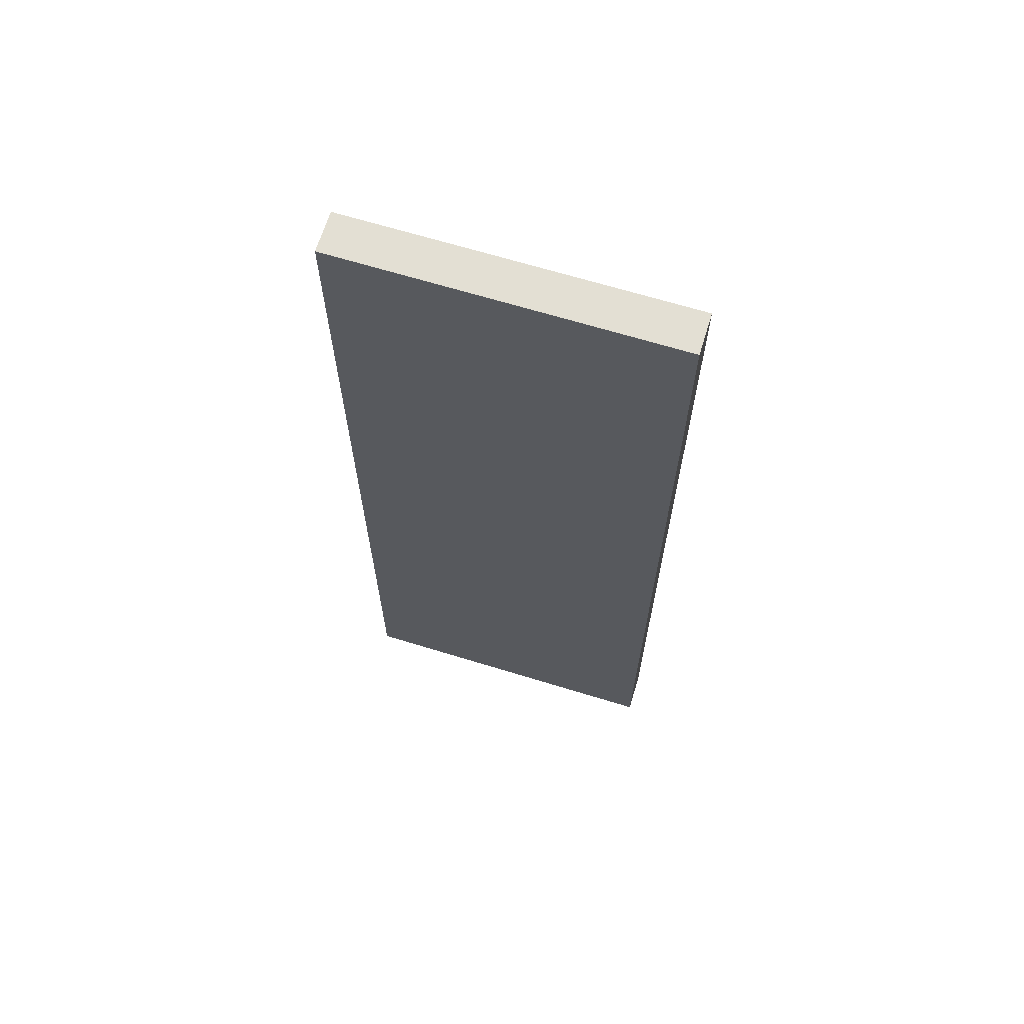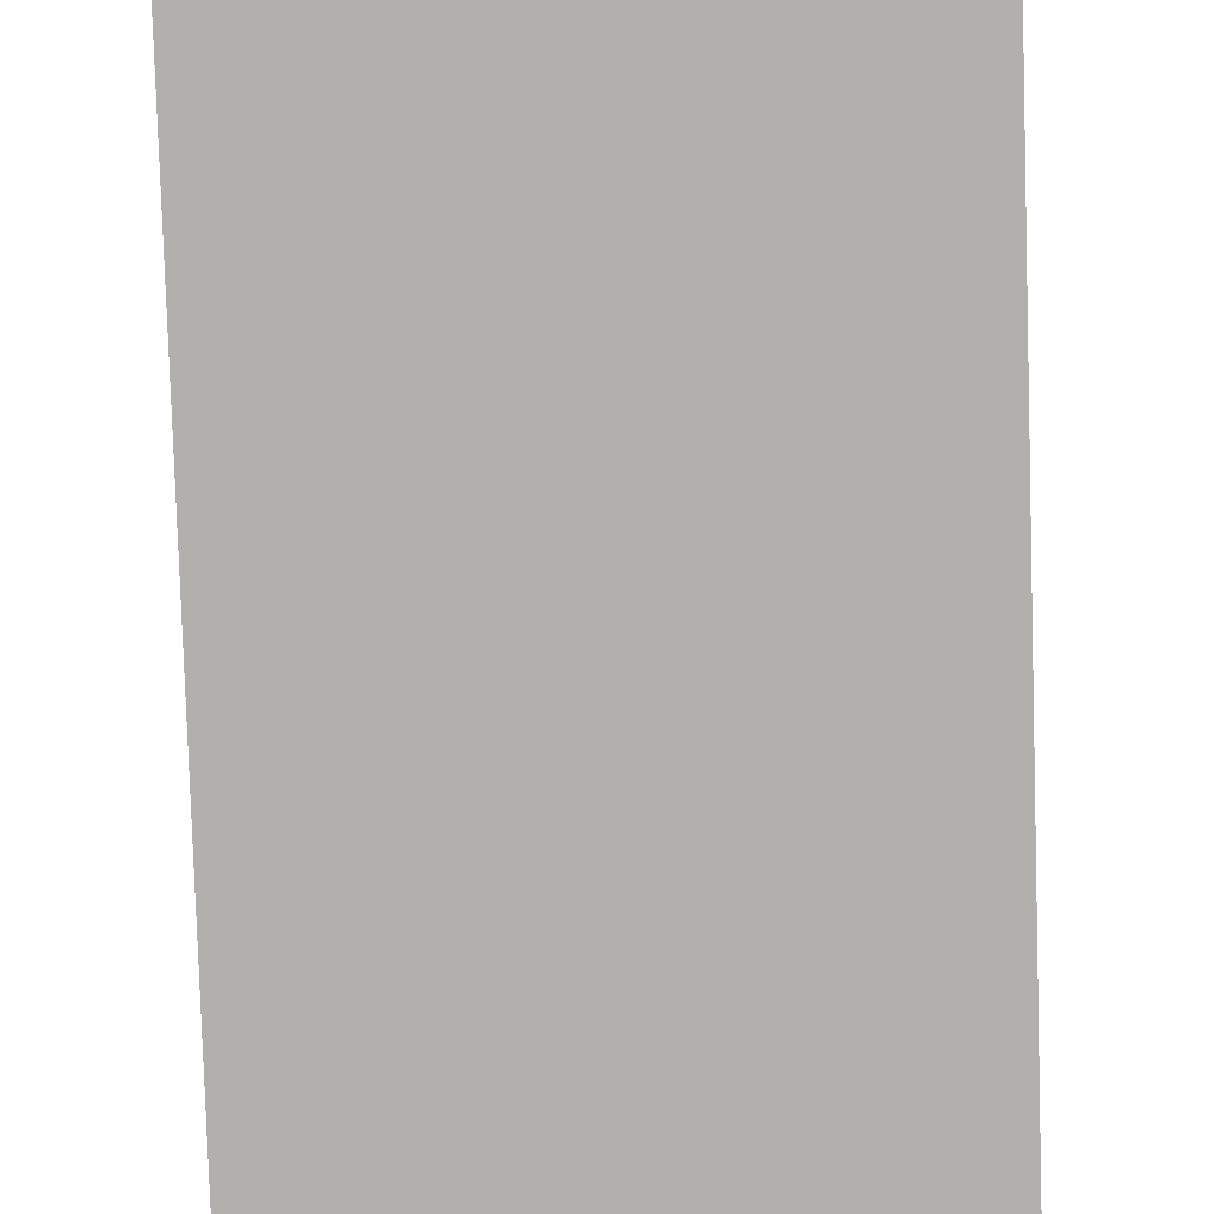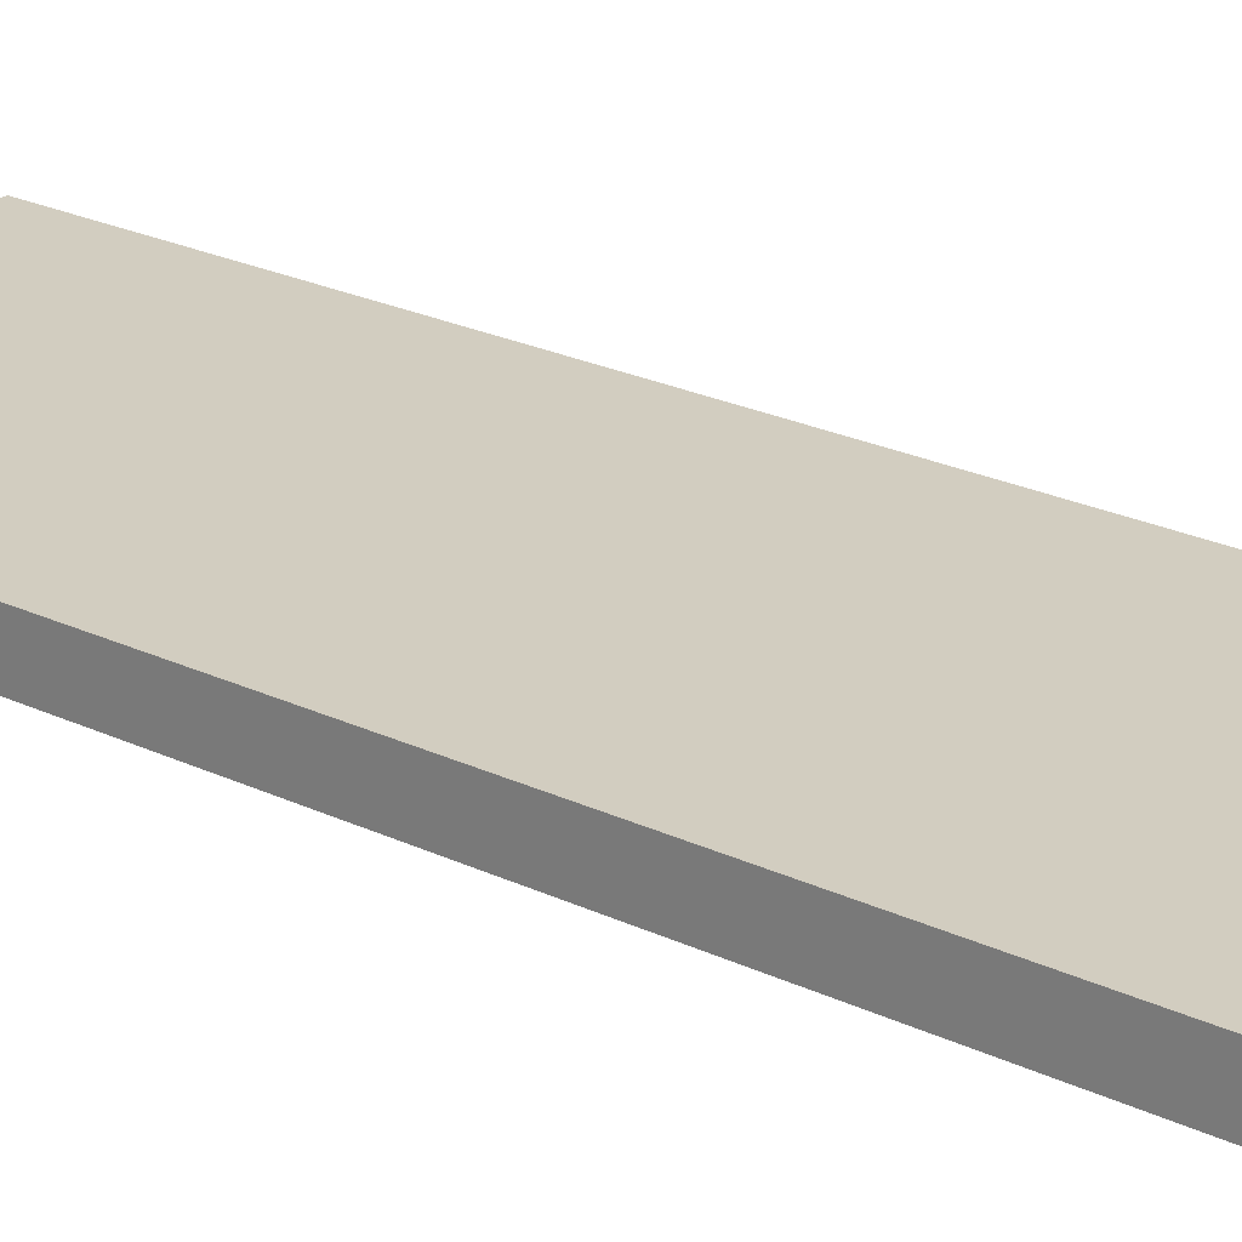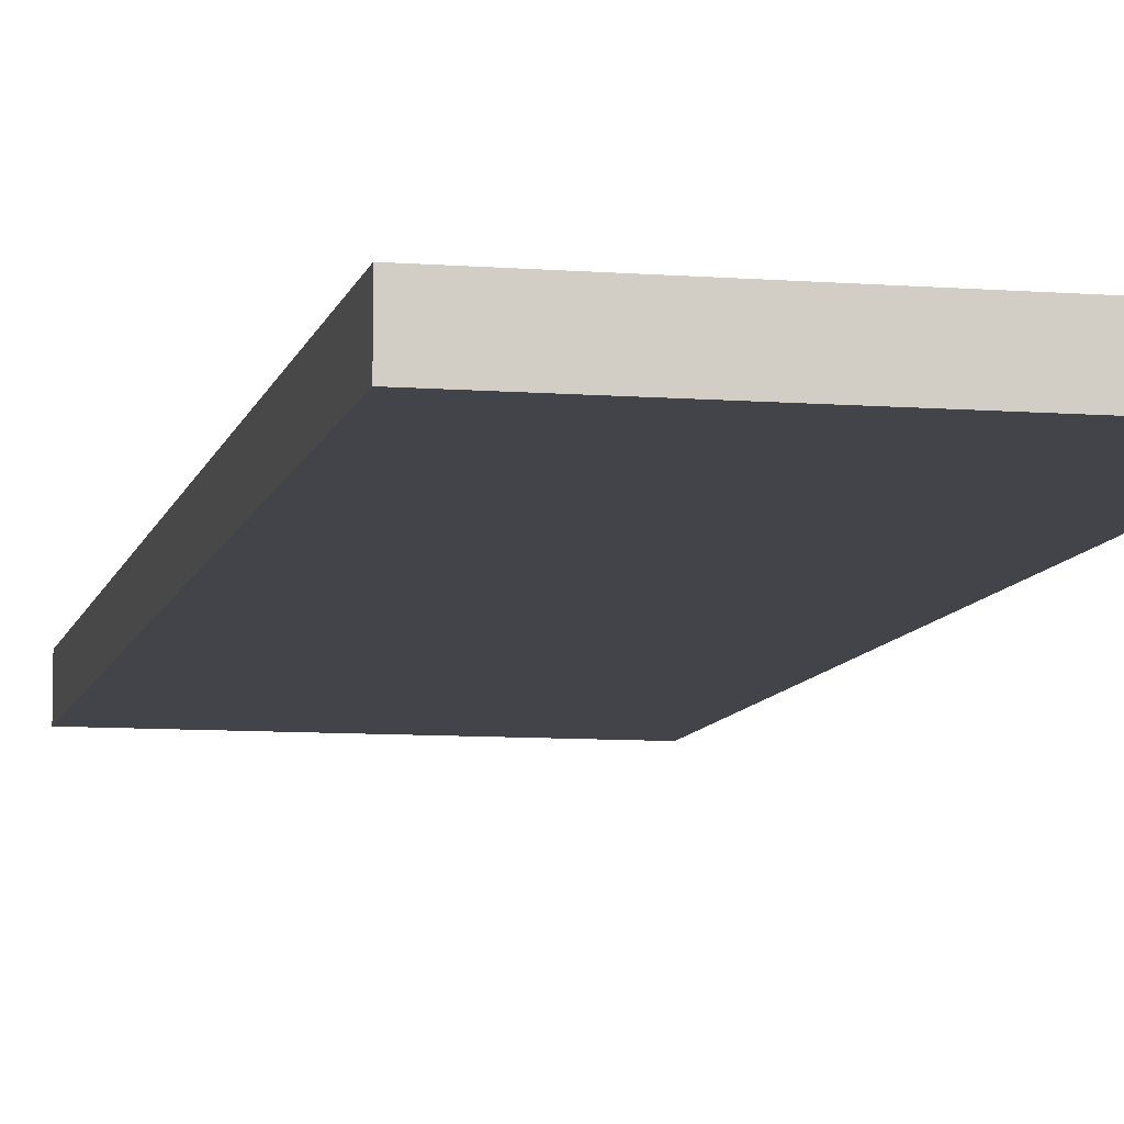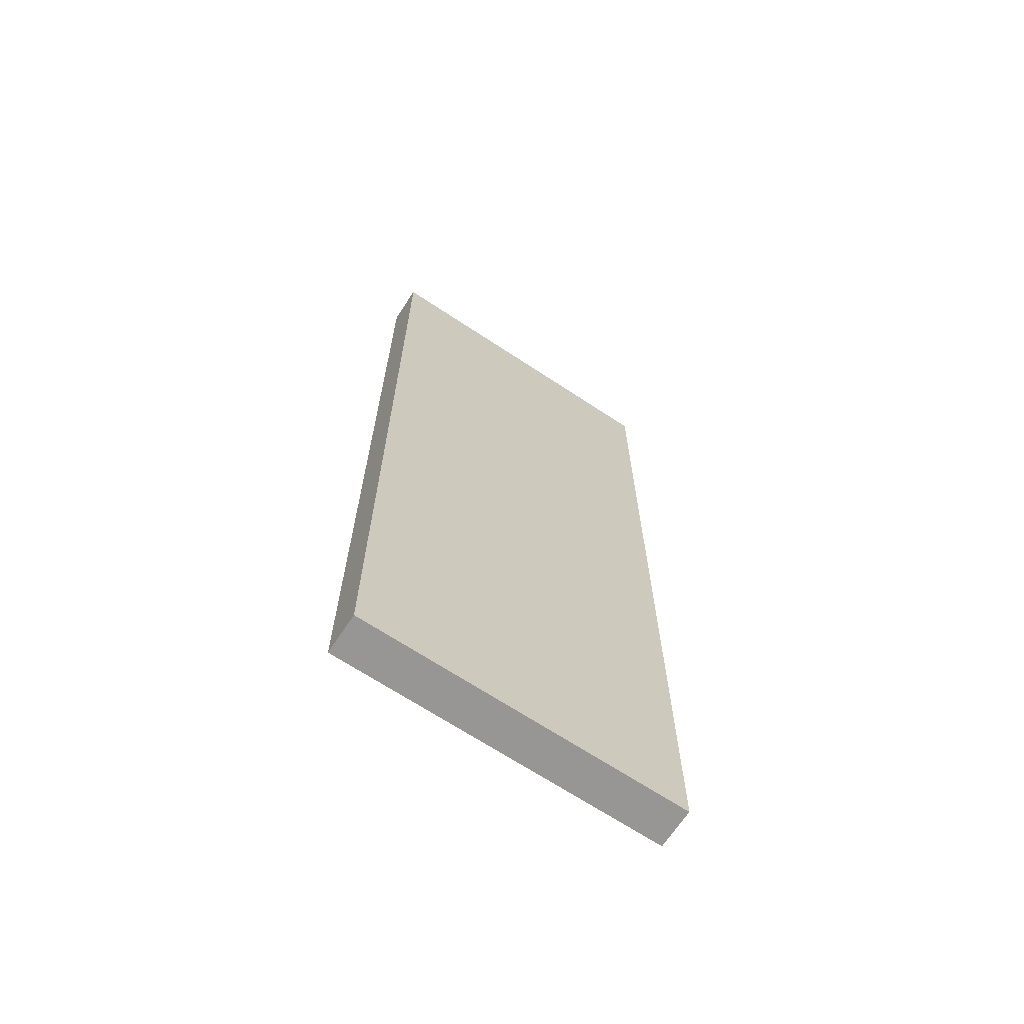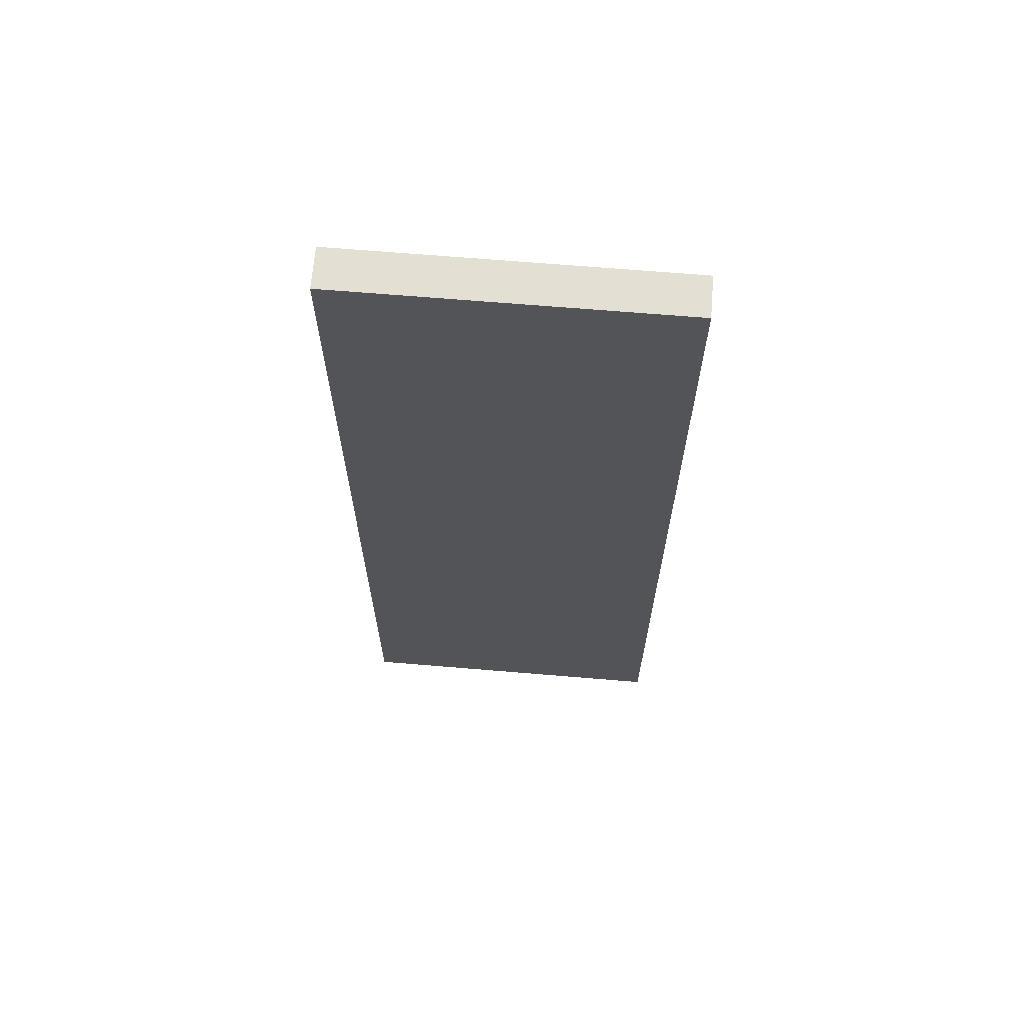
<metadata>
{"format":"obj","ext":"obj","renderer":"f3d","projection":"perspective","resolution":1024,"background":"white","views":[{"elev":67.0,"azim":-162.9,"up":"+Z"},{"elev":-78.8,"azim":-178.2,"up":"+Y"},{"elev":24.3,"azim":128.0,"up":"+Y"},{"elev":-8.5,"azim":-12.1,"up":"+Y"},{"elev":-67.9,"azim":146.5,"up":"+Z"},{"elev":67.0,"azim":4.8,"up":"+Z"}]}
</metadata>
<code>
g Solide1
v 0 0 0
v 0 0 80
v 0 3.304 0
v 0 3.304 80
v 27.23 0 0
v 27.23 0 80
v 27.23 3.304 0
v 27.23 3.304 80
f 3 1 4
f 4 1 2
f 7 3 8
f 8 3 4
f 5 7 6
f 6 7 8
f 1 5 2
f 2 5 6
f 2 6 4
f 4 6 8
f 5 1 7
f 7 1 3

</code>
